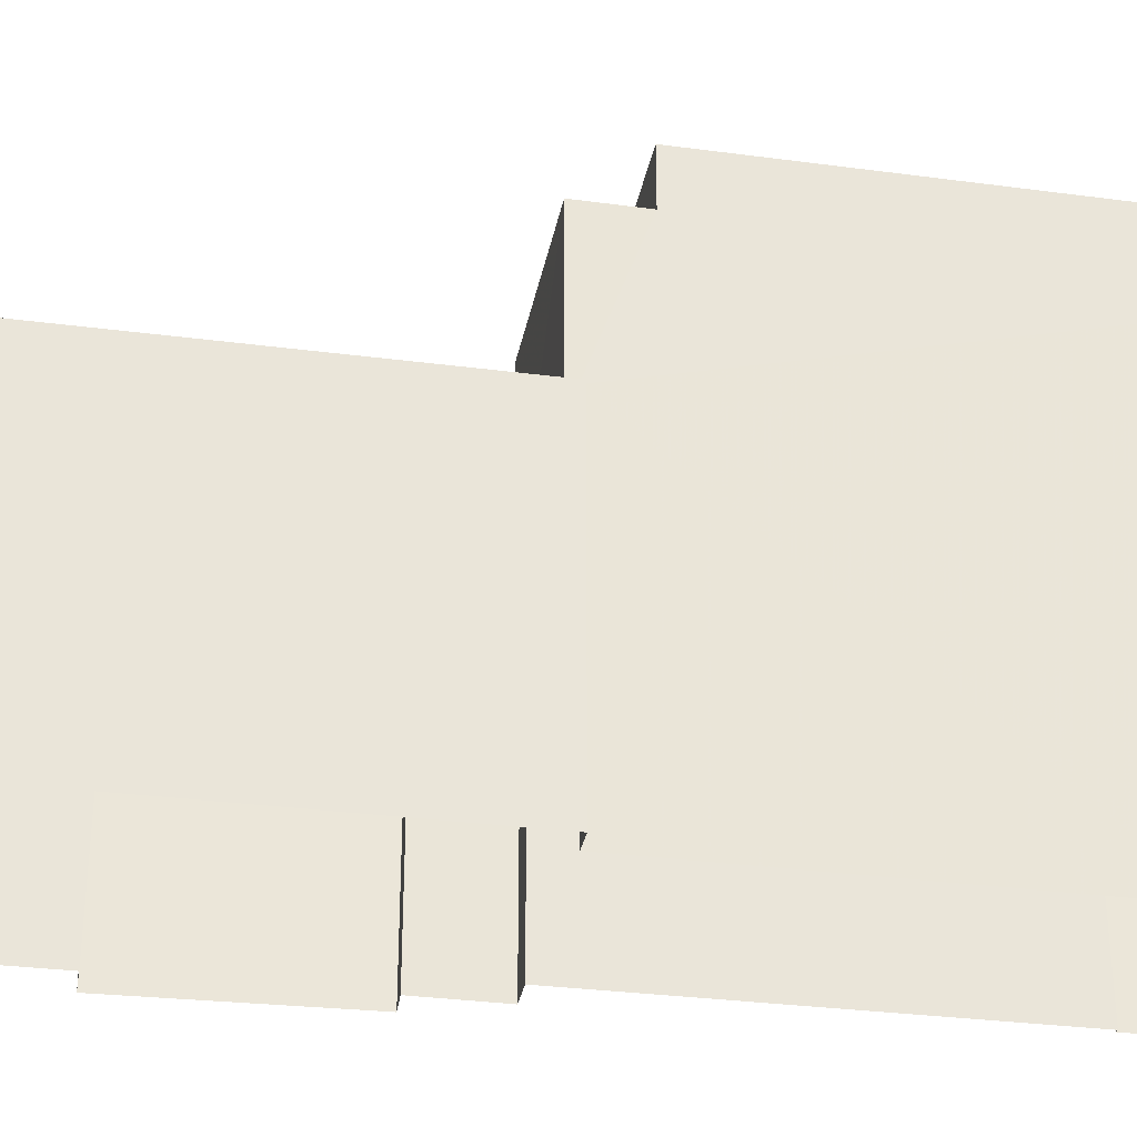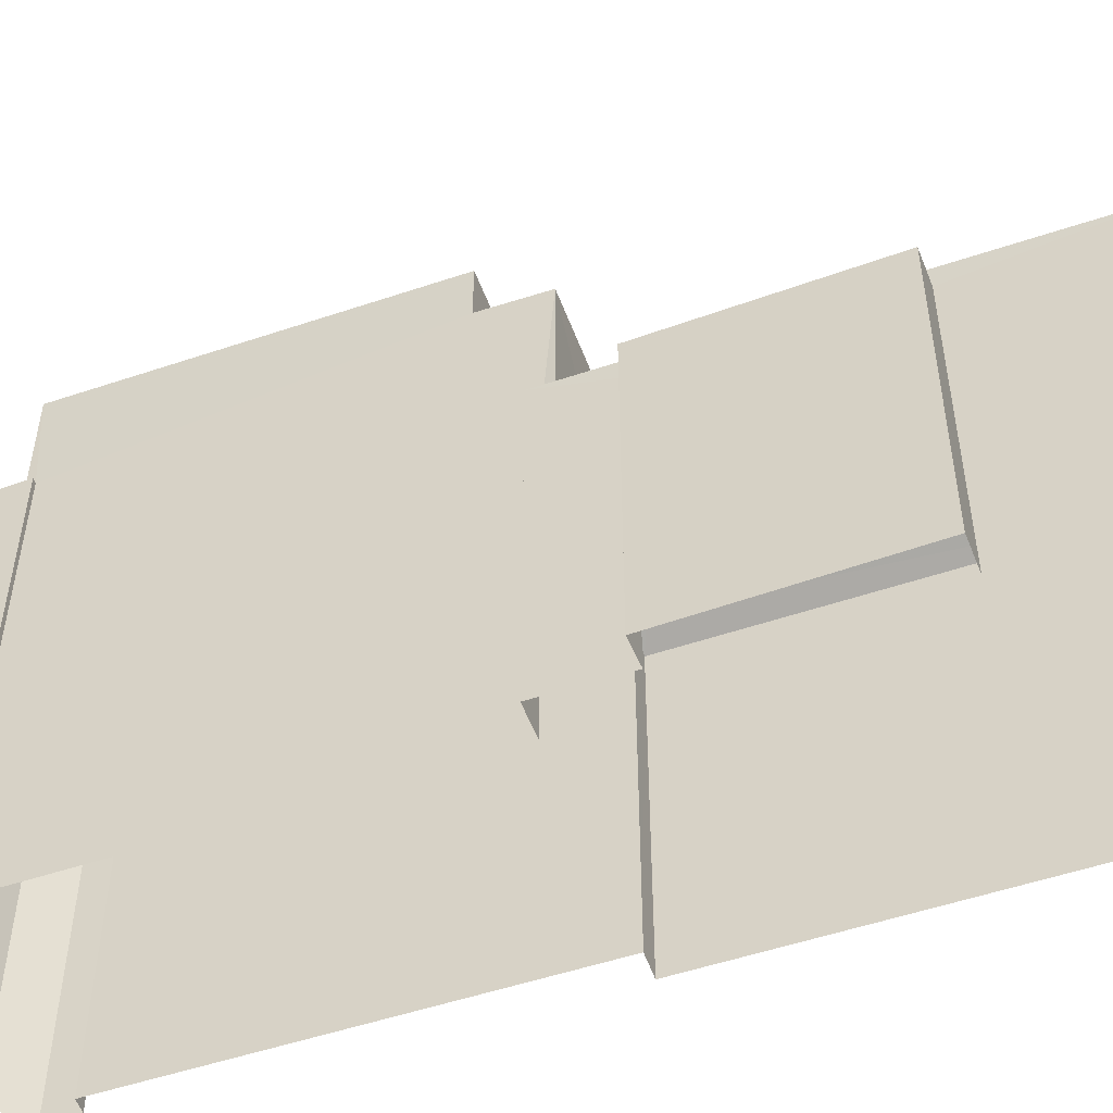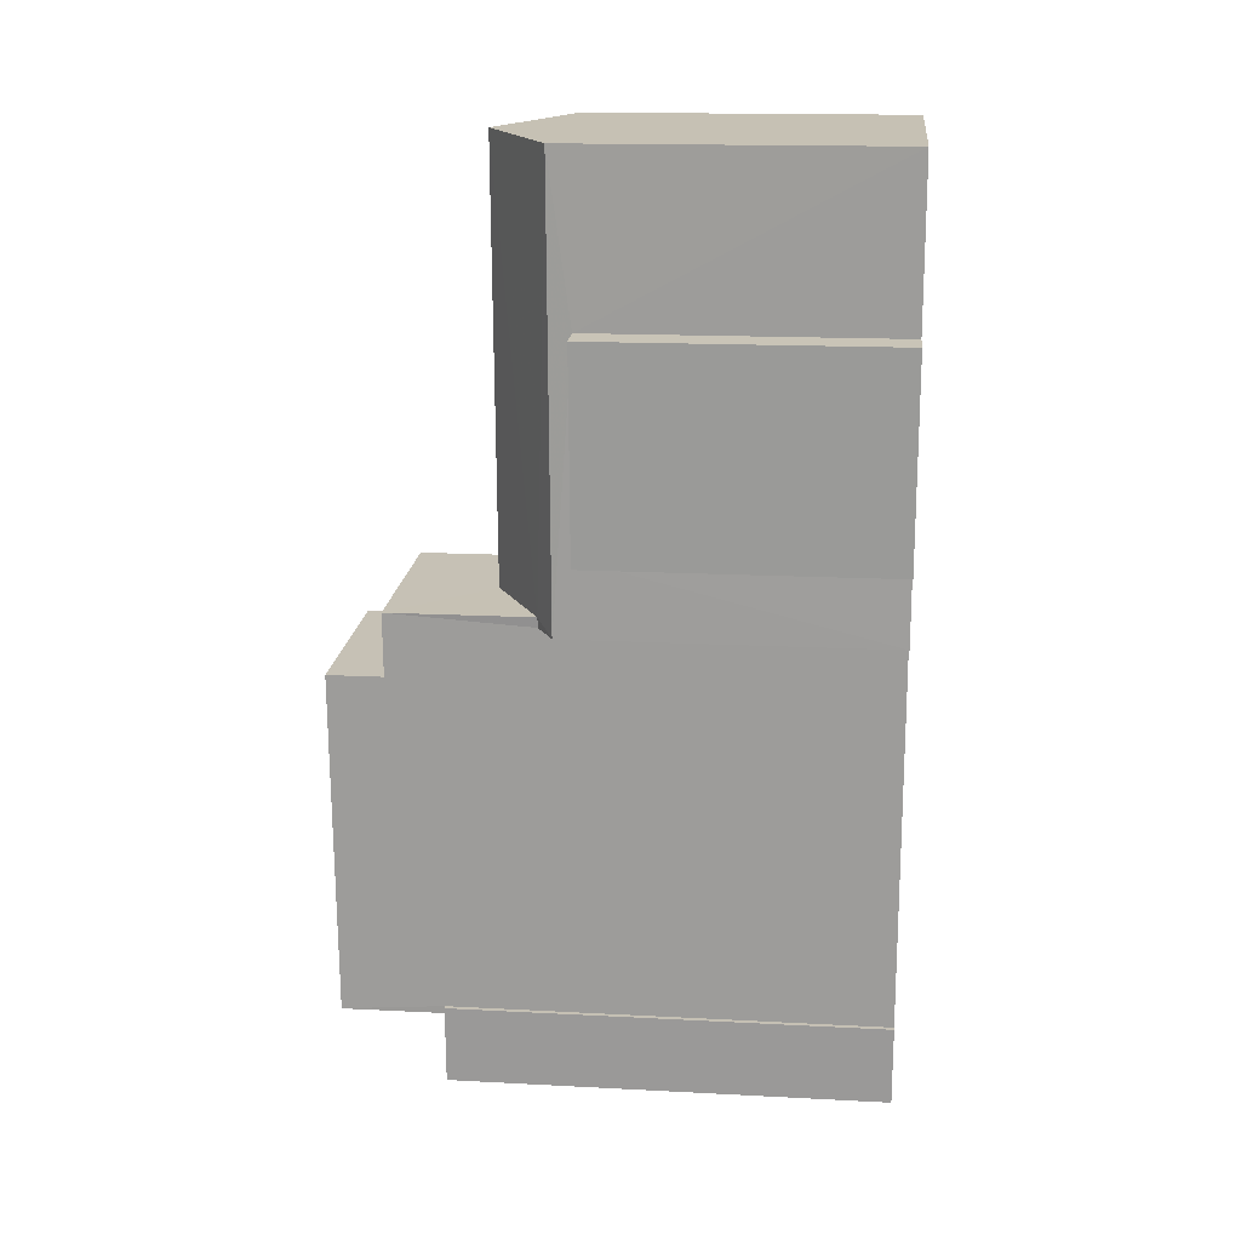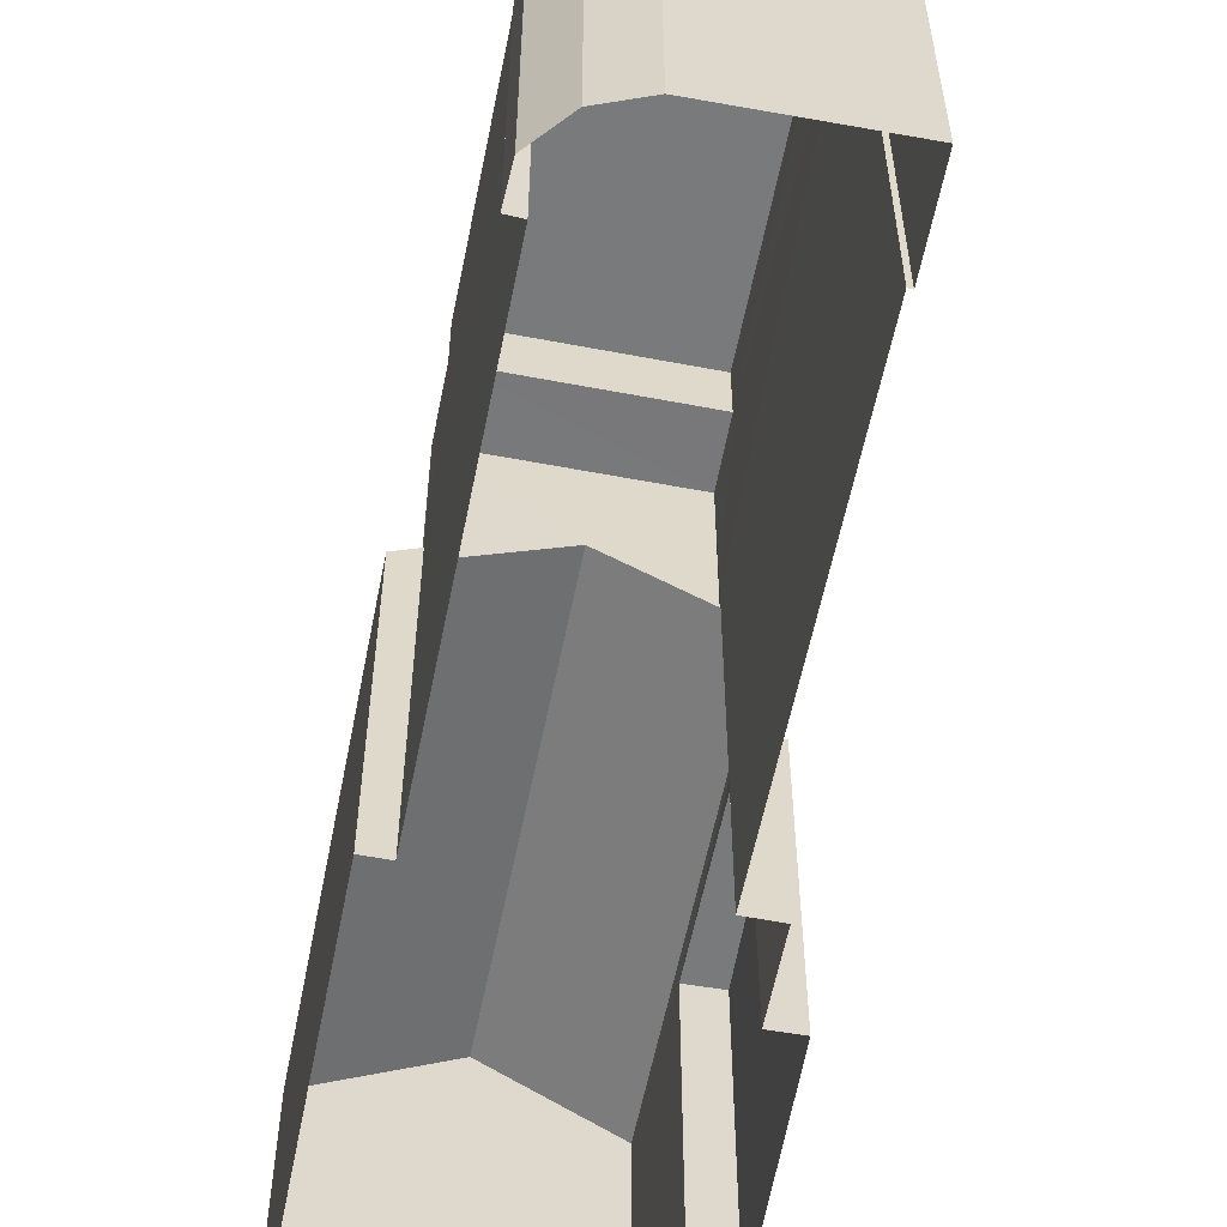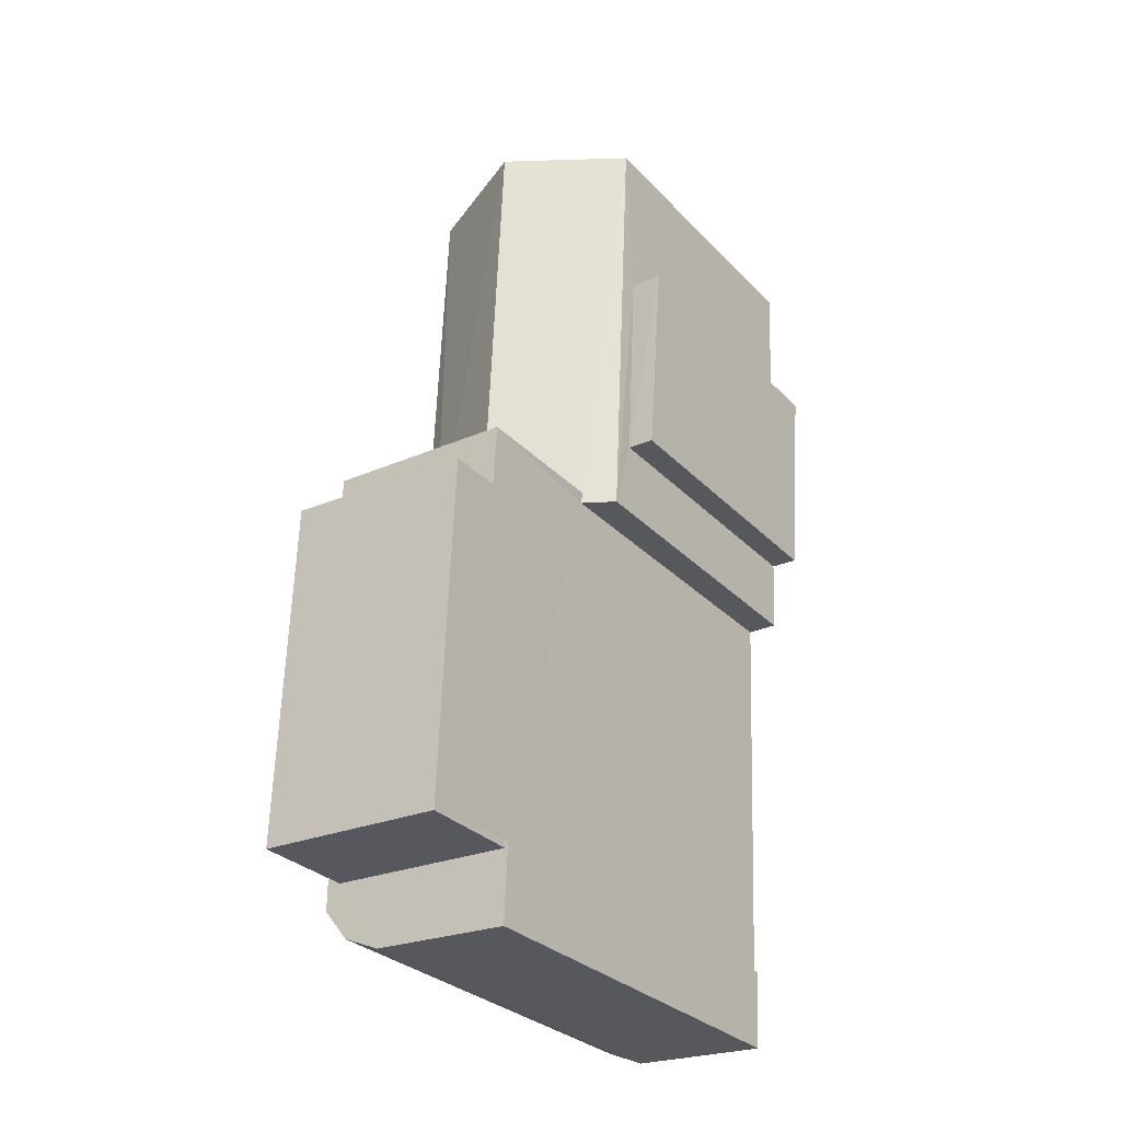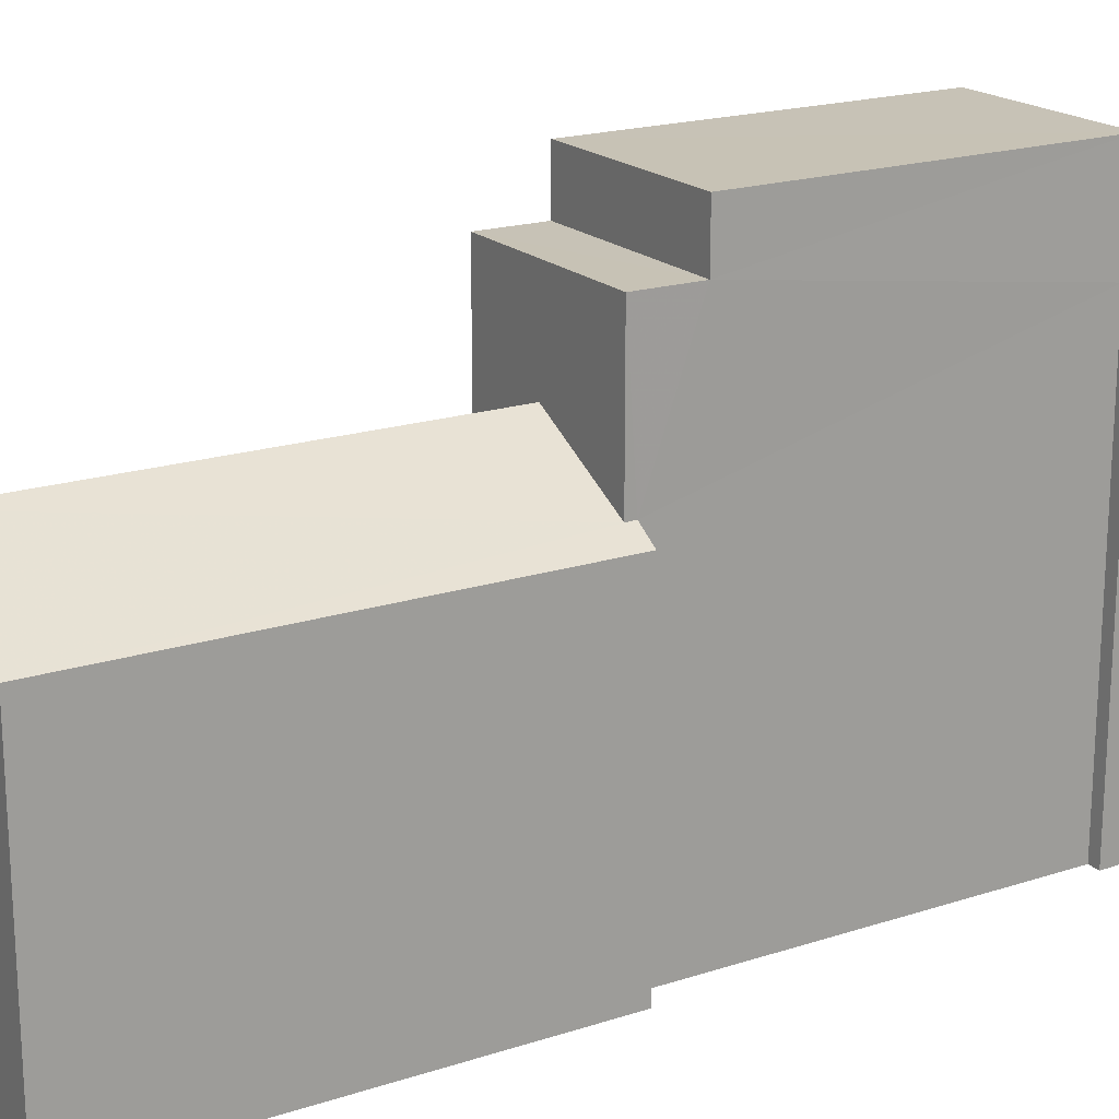
<metadata>
{"format":"obj","ext":"obj","renderer":"f3d","projection":"perspective","resolution":1024,"background":"white","views":[{"elev":-31.8,"azim":-102.8,"up":"+Z"},{"elev":-52.0,"azim":107.6,"up":"+Z"},{"elev":16.3,"azim":96.1,"up":"+Y"},{"elev":-58.0,"azim":-13.6,"up":"+Z"},{"elev":-30.0,"azim":34.7,"up":"+Y"},{"elev":19.1,"azim":-124.0,"up":"+Z"}]}
</metadata>
<code>
v -3.725e+05 -1.04e+05 30.28
v -3.725e+05 -1.04e+05 30.28
v -3.725e+05 -1.04e+05 30.28
v -3.725e+05 -1.04e+05 30.28
v -3.725e+05 -1.04e+05 30.28
v -3.725e+05 -1.04e+05 30.28
v -3.725e+05 -1.04e+05 30.28
v -3.725e+05 -1.04e+05 30.28
v -3.725e+05 -1.04e+05 30.28
v -3.725e+05 -1.04e+05 30.28
v -3.725e+05 -1.04e+05 30.28
v -3.725e+05 -1.04e+05 30.28
v -3.725e+05 -1.04e+05 30.28
v -3.725e+05 -1.04e+05 30.28
v -3.725e+05 -1.04e+05 30.28
v -3.725e+05 -1.04e+05 30.28
v -3.725e+05 -1.04e+05 30.28
v -3.725e+05 -1.04e+05 30.28
v -3.725e+05 -1.04e+05 41.42
v -3.725e+05 -1.04e+05 41.42
v -3.725e+05 -1.04e+05 41.42
v -3.725e+05 -1.04e+05 41.42
v -3.725e+05 -1.04e+05 39.2
v -3.725e+05 -1.04e+05 38.07
v -3.725e+05 -1.04e+05 37.67
v -3.725e+05 -1.04e+05 37.67
v -3.725e+05 -1.04e+05 39.2
v -3.725e+05 -1.04e+05 38.07
v -3.725e+05 -1.04e+05 40.33
v -3.725e+05 -1.04e+05 40.33
v -3.725e+05 -1.04e+05 40.33
v -3.725e+05 -1.04e+05 40.33
v -3.725e+05 -1.04e+05 40.33
v -3.725e+05 -1.04e+05 40.33
v -3.725e+05 -1.04e+05 40.33
v -3.725e+05 -1.04e+05 40.33
v -3.725e+05 -1.04e+05 40.33
v -3.725e+05 -1.04e+05 40.33
v -3.725e+05 -1.04e+05 37.97
v -3.725e+05 -1.04e+05 37.67
v -3.725e+05 -1.04e+05 37.67
v -3.725e+05 -1.04e+05 37.97
v -3.725e+05 -1.04e+05 42.71
v -3.725e+05 -1.04e+05 42.71
v -3.725e+05 -1.04e+05 42.71
v -3.725e+05 -1.04e+05 42.71
v -3.725e+05 -1.04e+05 37.17
v -3.725e+05 -1.04e+05 37.17
v -3.725e+05 -1.04e+05 37.17
v -3.725e+05 -1.04e+05 37.17
f 1 2 3
f 3 4 5
f 6 7 8
f 1 9 7
f 8 7 10
f 11 12 13
f 12 5 13
f 7 14 10
f 14 9 15
f 15 9 16
f 17 12 18
f 17 9 1
f 1 3 5
f 9 14 7
f 12 1 5
f 17 1 12
f 19 20 21
f 19 22 20
f 23 24 25
f 25 24 26
f 23 27 24
f 26 24 28
f 29 30 31
f 30 32 31
f 33 34 35
f 31 32 36
f 33 31 37
f 38 34 33
f 31 36 37
f 38 33 37
f 27 23 39
f 23 40 39
f 39 41 42
f 39 40 41
f 43 44 45
f 43 46 44
f 47 48 49
f 50 47 49
f 19 45 44
f 22 19 44
f 37 10 14
f 37 36 10
f 1 41 2
f 1 42 41
f 35 34 16
f 9 35 16
f 9 17 28
f 33 35 46
f 28 35 9
f 22 44 46
f 24 20 28
f 20 22 28
f 35 22 46
f 28 22 35
f 12 11 48
f 47 12 48
f 4 3 25
f 25 40 23
f 25 3 40
f 7 6 30
f 29 7 30
f 31 46 43
f 31 33 46
f 31 43 29
f 43 45 19
f 7 29 42
f 1 7 42
f 39 42 21
f 42 19 21
f 29 43 19
f 29 19 42
f 5 4 50
f 4 25 50
f 12 47 18
f 50 25 26
f 47 50 26
f 18 47 26
f 38 14 15
f 38 37 14
f 49 11 13
f 49 48 11
f 27 21 20
f 20 24 27
f 39 21 27
f 38 15 16
f 34 38 16
f 40 3 2
f 41 40 2
f 5 49 13
f 5 50 49
f 26 28 17
f 18 26 17
f 32 6 8
f 32 30 6
f 36 8 10
f 36 32 8

</code>
